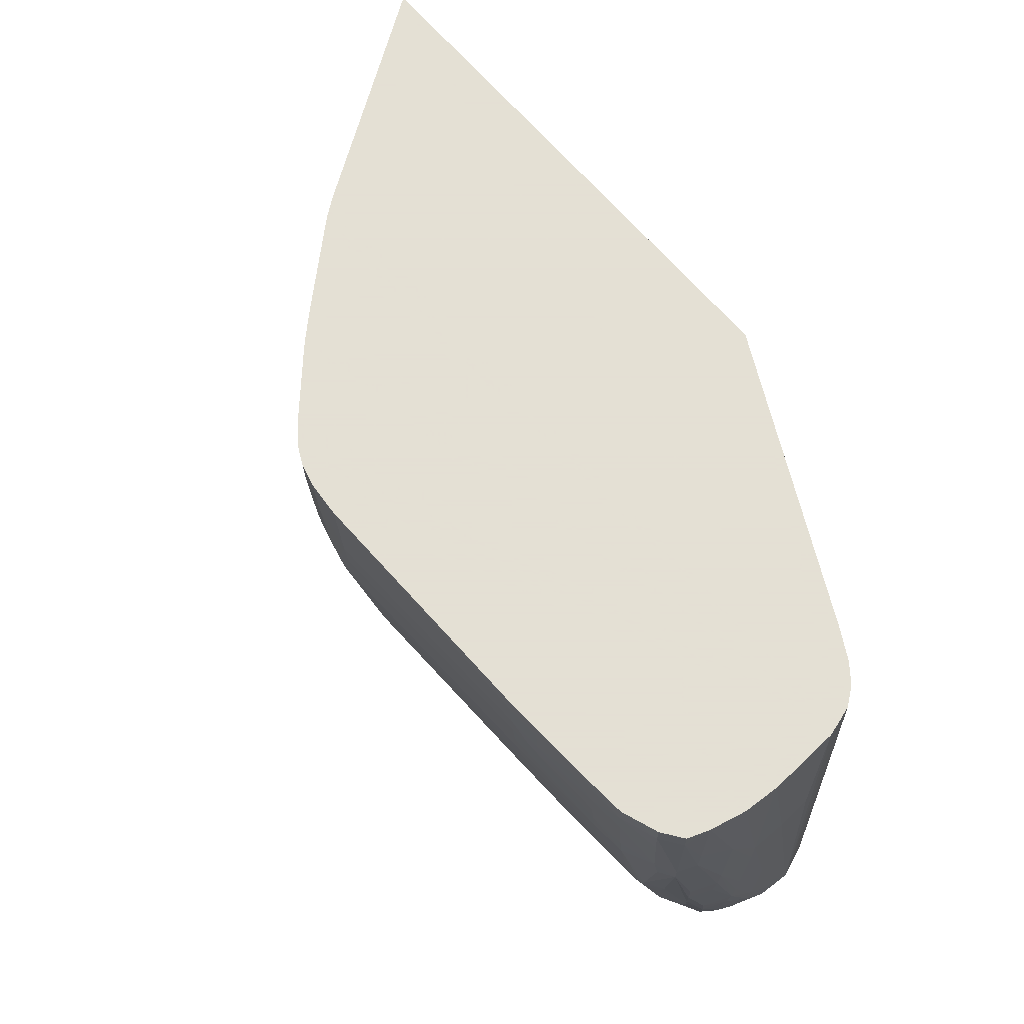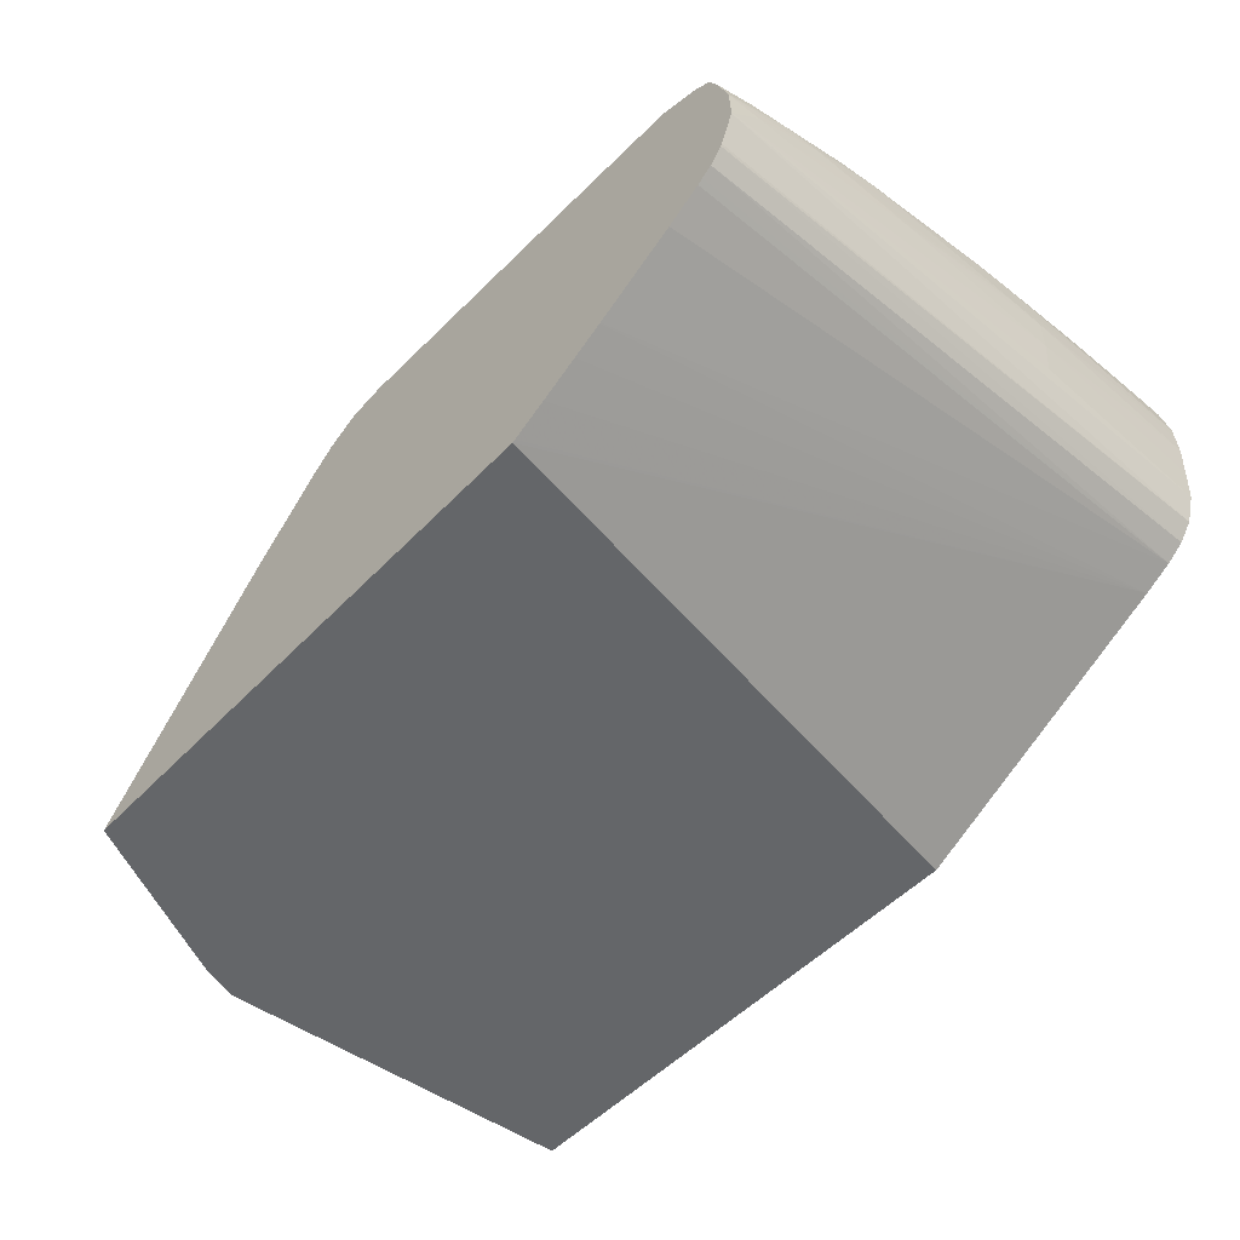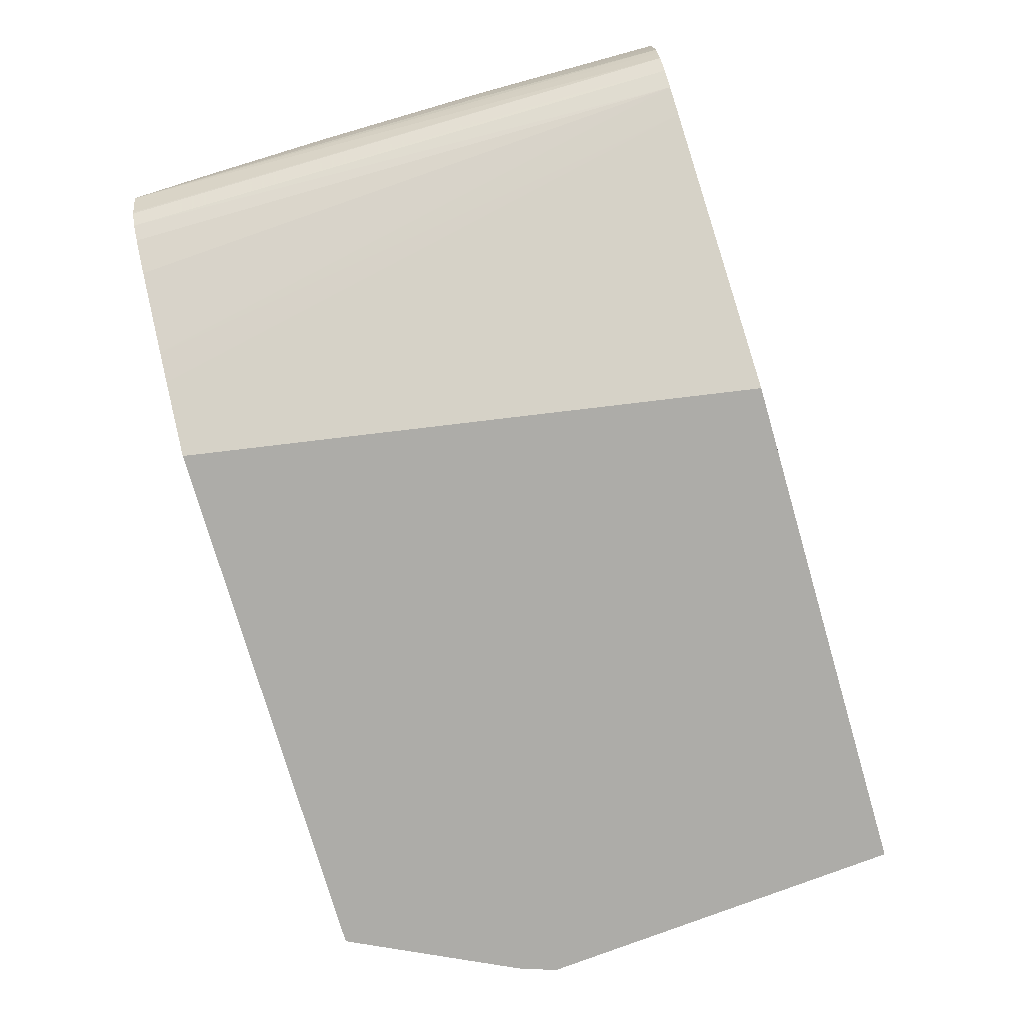
<metadata>
{"format":"obj","ext":"obj","renderer":"f3d","projection":"perspective","resolution":1024,"background":"white","views":[{"elev":66.2,"azim":-130.3,"up":"+Z"},{"elev":-51.7,"azim":-132.1,"up":"+Y"},{"elev":-76.6,"azim":-73.8,"up":"+Y"}]}
</metadata>
<code>
v -0.02826 0.03104 -0.01244
v -0.02826 0.03172 -0.01176
v -0.02823 0.03172 -0.01244
v -0.02826 0.03101 -0.01244
v -0.02822 0.03172 -0.004634
v -0.02827 0.03243 -0.004634
v -0.02829 0.03243 -0.007483
v -0.02829 0.03243 -0.008197
v -0.02828 0.03172 -0.01105
v -0.02828 0.03243 -0.009623
v -0.02826 0.03243 -0.01034
v -0.02822 0.03243 -0.01105
v -0.02822 0.03175 -0.01244
v -0.02805 0.03149 -0.0006291
v -0.02812 0.03172 -0.0006291
v -0.028 0.03034 -0.01244
v -0.02794 0.03113 -0.0006291
v -0.02827 0.03315 -0.004634
v -0.02815 0.03216 -0.0006291
v -0.02817 0.03243 -0.0006291
v -0.02819 0.03287 -0.0006291
v -0.0282 0.03315 -0.0006291
v -0.02827 0.03315 -0.005346
v -0.02829 0.03243 -0.008909
v -0.02824 0.03315 -0.007483
v -0.02823 0.03315 -0.008197
v -0.02821 0.03315 -0.008909
v -0.02814 0.03315 -0.009623
v -0.02812 0.03243 -0.01176
v -0.02798 0.03248 -0.01244
v -0.02798 0.03029 -0.01244
v -0.02773 0.03072 -0.002496
v -0.02767 0.03078 -0.0006291
v -0.02818 0.03359 -0.0006291
v -0.02816 0.03386 -0.0006291
v -0.02819 0.03386 -0.003208
v -0.02816 0.03386 -0.005346
v -0.02814 0.03386 -0.00606
v -0.02809 0.03386 -0.006771
v -0.02797 0.03375 -0.008909
v -0.02792 0.03366 -0.009623
v -0.02804 0.03315 -0.01034
v -0.02794 0.03316 -0.01099
v -0.02791 0.03294 -0.01176
v -0.02797 0.03252 -0.01244
v -0.02774 0.02999 -0.01244
v -0.02731 0.0305 -0.0006291
v -0.028 0.03457 -0.0006291
v -0.028 0.03457 -0.00107
v -0.028 0.03457 -0.002496
v -0.02799 0.03457 -0.003208
v -0.02783 0.03496 -0.003208
v -0.02792 0.0344 -0.00606
v -0.0279 0.03434 -0.006771
v -0.02784 0.03427 -0.007483
v -0.02781 0.03423 -0.007893
v -0.02785 0.03356 -0.01034
v -0.0278 0.03351 -0.01071
v -0.02785 0.03285 -0.01228
v -0.02794 0.03258 -0.01244
v -0.02754 0.02984 -0.01244
v -0.02673 0.03017 -0.0006291
v -0.02743 0.02977 -0.01244
v -0.02675 0.02934 -0.01244
v -0.02514 0.02842 -0.01244
v -0.02512 0.02842 -0.01244
v -0.02791 0.03483 -0.0006291
v -0.02786 0.035 -0.00107
v -0.02744 0.0353 -0.00107
v -0.02744 0.03526 -0.001782
v -0.02782 0.03495 -0.003667
v -0.02753 0.03475 -0.00606
v -0.02774 0.03417 -0.008368
v -0.02739 0.03472 -0.006731
v -0.02744 0.03453 -0.007483
v -0.02748 0.03437 -0.008157
v -0.02743 0.03361 -0.01099
v -0.02719 0.03355 -0.01154
v -0.02749 0.03304 -0.01244
v -0.02782 0.03282 -0.01244
v -0.02763 0.0341 -0.008909
v -0.02727 0.03431 -0.008909
v -0.02715 0.03425 -0.009363
v -0.02454 0.0281 -0.01244
v -0.0238 0.0277 -0.01244
v -0.02313 0.02735 -0.01244
v -0.02307 0.02732 -0.01244
v -0.02112 0.02732 -0.0006291
v -0.02785 0.035 -0.0006291
v -0.02744 0.0353 -0.0006291
v -0.02673 0.03556 -0.0006291
v -0.02673 0.03555 -0.00107
v -0.02744 0.03518 -0.003208
v -0.02673 0.03551 -0.001782
v -0.02749 0.03509 -0.003911
v -0.02718 0.03497 -0.00606
v -0.02711 0.03494 -0.006468
v -0.02673 0.0338 -0.01105
v -0.02673 0.03359 -0.01166
v -0.02673 0.03331 -0.01244
v -0.02676 0.0333 -0.01244
v -0.02673 0.03461 -0.008197
v -0.02673 0.03444 -0.008909
v -0.02673 0.03428 -0.009458
v -0.02673 0.03401 -0.01034
v -0.01178 0.02732 -0.01244
v -0.01047 0.02732 -0.0006291
v -0.02601 0.03562 -0.0006291
v -0.02567 0.03564 -0.0007285
v -0.02595 0.03561 -0.001007
v -0.02602 0.03557 -0.001782
v -0.02673 0.0354 -0.003208
v -0.02673 0.03534 -0.003922
v -0.02727 0.03501 -0.005346
v -0.02734 0.03506 -0.004634
v -0.02602 0.03553 -0.002496
v -0.02673 0.03477 -0.007483
v -0.02673 0.03504 -0.00606
v -0.02673 0.03495 -0.006549
v -0.02602 0.03406 -0.01034
v -0.02459 0.03424 -0.01006
v -0.02459 0.03413 -0.01042
v -0.02602 0.03384 -0.01105
v -0.02596 0.03359 -0.01181
v -0.02616 0.03349 -0.01208
v -0.02639 0.03334 -0.01244
v -0.02602 0.03448 -0.008909
v -0.02511 0.03494 -0.007181
v -0.02459 0.03487 -0.007598
v -0.02459 0.03473 -0.008197
v -0.02602 0.0343 -0.009544
v -0.0156 0.03146 -0.01244
v -0.01174 0.02732 -0.01237
v -0.009831 0.02732 -0.008197
v -0.0134 0.03156 -0.0006291
v -0.02568 0.03564 -0.0006291
v -0.02459 0.03571 -0.0006291
v -0.02459 0.0357 -0.00107
v -0.02554 0.03563 -0.001204
v -0.0246 0.03567 -0.001767
v -0.02437 0.03566 -0.002278
v -0.02602 0.03547 -0.003208
v -0.02602 0.0354 -0.003922
v -0.02602 0.0353 -0.004634
v -0.02602 0.0352 -0.005346
v -0.02602 0.03509 -0.00606
v -0.02533 0.03499 -0.006827
v -0.02459 0.03436 -0.009623
v -0.02388 0.03439 -0.009623
v -0.02388 0.03425 -0.01011
v -0.02388 0.03415 -0.01047
v -0.02388 0.03396 -0.01105
v -0.02459 0.03393 -0.01105
v -0.02568 0.0335 -0.01212
v -0.02596 0.03338 -0.0124
v -0.02596 0.03337 -0.01244
v -0.02459 0.03455 -0.008909
v -0.02459 0.03504 -0.006771
v -0.02459 0.03495 -0.007242
v -0.02388 0.03489 -0.007665
v -0.02388 0.03477 -0.008197
v -0.02388 0.03459 -0.008909
v -0.01561 0.03148 -0.01244
v -0.01006 0.02732 -0.008905
v -0.01016 0.02732 -0.009114
v -0.01039 0.02732 -0.009585
v -0.0137 0.0319 -0.001782
v -0.01369 0.03191 -0.00107
v -0.01368 0.03192 -0.0006291
v -0.01358 0.03178 -0.0006291
v -0.01706 0.03355 -0.01085
v -0.01708 0.03424 -0.008634
v -0.01704 0.03429 -0.008197
v -0.01568 0.0335 -0.005701
v -0.01564 0.03354 -0.005226
v -0.01559 0.03359 -0.004634
v -0.01555 0.03363 -0.003922
v -0.0151 0.03336 -0.002496
v -0.01506 0.0334 -0.001782
v -0.02432 0.03572 -0.0006291
v -0.02388 0.03574 -0.00107
v -0.02388 0.03571 -0.001782
v -0.02388 0.03566 -0.002408
v -0.02388 0.03559 -0.003208
v -0.0253 0.03534 -0.004634
v -0.02388 0.03552 -0.003922
v -0.02459 0.03538 -0.004634
v -0.0253 0.03513 -0.00606
v -0.01889 0.03459 -0.009623
v -0.01889 0.03439 -0.01034
v -0.01889 0.03425 -0.0108
v -0.01889 0.03414 -0.01116
v -0.02388 0.03372 -0.01176
v -0.01889 0.03395 -0.01176
v -0.01889 0.03372 -0.01244
v -0.02459 0.03368 -0.01176
v -0.02388 0.03348 -0.01244
v -0.02459 0.03344 -0.01244
v -0.02459 0.03516 -0.00606
v -0.02388 0.03519 -0.00606
v -0.02388 0.03507 -0.006771
v -0.02317 0.03491 -0.007734
v -0.02317 0.0348 -0.008197
v -0.01889 0.03477 -0.008909
v -0.01704 0.0329 -0.01244
v -0.01714 0.03347 -0.01133
v -0.01405 0.0323 -0.00107
v -0.01382 0.03207 -0.0006291
v -0.01749 0.03402 -0.01034
v -0.01728 0.03409 -0.009623
v -0.01764 0.03432 -0.009623
v -0.01743 0.03439 -0.008886
v -0.01746 0.03458 -0.008197
v -0.01775 0.03497 -0.007293
v -0.01749 0.03475 -0.007511
v -0.01731 0.03479 -0.006771
v -0.0172 0.03487 -0.00606
v -0.01713 0.03491 -0.005605
v -0.01709 0.03495 -0.00513
v -0.01705 0.03499 -0.004634
v -0.017 0.03504 -0.003922
v -0.01542 0.03376 -0.001782
v -0.01546 0.03371 -0.002496
v -0.01541 0.03377 -0.00107
v -0.01506 0.03341 -0.00107
v -0.02388 0.03574 -0.0006291
v -0.01889 0.03585 -0.0006291
v -0.01889 0.03584 -0.00107
v -0.01889 0.03578 -0.002496
v -0.01889 0.03573 -0.003208
v -0.01857 0.03564 -0.004302
v -0.02388 0.03542 -0.004634
v -0.02459 0.03527 -0.005346
v -0.01836 0.03497 -0.008037
v -0.01841 0.03425 -0.01079
v -0.01818 0.03364 -0.01244
v -0.02388 0.03531 -0.005346
v -0.01889 0.03535 -0.00606
v -0.01889 0.03523 -0.006771
v -0.01889 0.0351 -0.007483
v -0.01889 0.03498 -0.008059
v -0.01889 0.0349 -0.008417
v -0.01726 0.03338 -0.01176
v -0.01748 0.03327 -0.01244
v -0.01775 0.03355 -0.01224
v -0.01761 0.03364 -0.01176
v -0.01741 0.03374 -0.01107
v -0.01404 0.03231 -0.0006291
v -0.01775 0.03425 -0.01011
v -0.01766 0.03501 -0.006771
v -0.01789 0.03491 -0.007768
v -0.01815 0.03503 -0.007511
v -0.01818 0.03518 -0.006771
v -0.01818 0.03529 -0.00606
v -0.01805 0.03559 -0.003922
v -0.01746 0.03534 -0.003922
v -0.01756 0.03507 -0.00606
v -0.01746 0.03541 -0.003208
v -0.01696 0.03507 -0.003208
v -0.01581 0.03412 -0.001782
v -0.01578 0.03413 -0.00107
v -0.01563 0.034 -0.0006291
v -0.01542 0.03378 -0.0006291
v -0.01506 0.03341 -0.0006291
v -0.01862 0.03584 -0.0006291
v -0.01818 0.03579 -0.00107
v -0.01825 0.0357 -0.003208
v -0.01841 0.03567 -0.003922
v -0.01852 0.03564 -0.004302
v -0.01815 0.03487 -0.008244
v -0.01818 0.03471 -0.008909
v -0.01818 0.03452 -0.009623
v -0.01818 0.03432 -0.01034
v -0.01793 0.03418 -0.01059
v -0.01818 0.03411 -0.01104
v -0.01818 0.03387 -0.01176
v -0.01811 0.03362 -0.01244
v -0.01753 0.03331 -0.01244
v -0.01789 0.03562 -0.003208
v -0.01783 0.03564 -0.002808
v -0.01737 0.0355 -0.00107
v -0.01689 0.03515 -0.00107
v -0.01578 0.03414 -0.0006291
v -0.01818 0.0358 -0.0006291
v -0.01818 0.03576 -0.001782
v -0.01772 0.03569 -0.00107
v -0.01776 0.03567 -0.001782
v -0.01811 0.03571 -0.002541
v -0.01736 0.03551 -0.0006291
v -0.01749 0.03558 -0.0006291
v -0.01718 0.03537 -0.0006291
v -0.01689 0.03515 -0.0006291
v -0.018 0.03576 -0.0006291
v -0.01771 0.03569 -0.0006291
f 161 203 162
f 160 202 161
f 162 203 204
f 159 202 160
f 161 202 203
f 167 207 168
f 163 205 206
f 163 206 164
f 164 206 171
f 159 201 202
f 167 179 207
f 168 207 169
f 169 207 208
f 162 204 189
f 158 201 159
f 152 195 193
f 158 199 200
f 151 191 192
f 151 192 152
f 171 206 209
f 152 193 153
f 150 191 151
f 152 192 194
f 152 194 195
f 153 193 196
f 153 196 154
f 154 196 193
f 154 193 197
f 154 197 198
f 154 198 155
f 155 198 156
f 158 188 199
f 158 200 201
f 171 209 210
f 180 226 181
f 172 210 211
f 178 222 179
f 179 222 224
f 179 224 225
f 179 225 208
f 179 208 207
f 181 226 227
f 178 223 222
f 181 227 228
f 181 229 182
f 182 229 183
f 183 231 184
f 183 230 231
f 150 190 191
f 183 229 230
f 181 228 229
f 177 221 222
f 177 223 178
f 177 222 223
f 172 211 212
f 172 212 213
f 172 213 214
f 172 214 215
f 172 215 216
f 172 216 217
f 172 217 218
f 172 218 173
f 173 218 174
f 174 218 219
f 174 219 175
f 175 219 176
f 176 219 220
f 176 220 221
f 176 221 177
f 171 210 172
f 149 190 150
f 122 153 123
f 149 162 189
f 126 155 156
f 127 130 157
f 127 157 148
f 128 158 159
f 128 159 129
f 128 147 158
f 125 155 126
f 129 159 160
f 129 161 130
f 130 161 162
f 130 162 157
f 132 163 164
f 132 164 165
f 132 165 166
f 129 160 161
f 132 166 133
f 125 154 155
f 124 153 154
f 118 146 119
f 119 146 147
f 184 231 186
f 119 147 128
f 120 131 121
f 121 148 149
f 124 154 125
f 121 149 150
f 121 151 122
f 121 131 127
f 121 127 148
f 122 151 152
f 122 152 153
f 123 153 124
f 121 150 151
f 134 167 168
f 134 168 169
f 134 169 170
f 141 184 143
f 141 143 142
f 143 185 144
f 143 184 186
f 143 186 187
f 143 187 185
f 141 183 184
f 144 185 145
f 146 185 187
f 146 187 188
f 146 188 158
f 146 158 147
f 148 157 162
f 148 162 149
f 145 185 146
f 141 182 183
f 140 182 141
f 138 140 139
f 134 170 135
f 134 164 171
f 134 171 172
f 134 172 173
f 134 173 174
f 134 174 175
f 134 175 176
f 134 176 177
f 134 177 178
f 134 178 179
f 134 179 167
f 137 180 181
f 137 181 138
f 138 181 182
f 138 182 140
f 149 189 190
f 186 232 187
f 265 284 266
f 187 232 237
f 243 278 245
f 245 278 277
f 245 277 276
f 245 276 274
f 245 274 249
f 245 249 246
f 243 244 278
f 246 249 247
f 249 271 251
f 250 255 279
f 250 279 256
f 250 256 257
f 251 271 270
f 253 269 254
f 249 274 271
f 236 276 277
f 235 276 236
f 235 275 276
f 231 237 232
f 234 242 241
f 234 241 240
f 234 240 239
f 234 239 269
f 234 269 253
f 234 253 252
f 234 252 251
f 234 251 270
f 234 270 271
f 234 271 235
f 235 271 272
f 235 272 273
f 235 273 274
f 235 274 275
f 254 269 255
f 231 239 238
f 255 269 268
f 256 279 280
f 274 276 275
f 280 288 285
f 280 287 281
f 281 289 282
f 281 287 286
f 281 286 290
f 272 274 273
f 281 290 289
f 282 291 292
f 282 292 283
f 284 293 286
f 286 293 294
f 118 145 146
f 286 294 290
f 282 289 291
f 271 274 272
f 267 279 268
f 267 280 279
f 256 280 258
f 258 281 259
f 258 280 281
f 259 281 282
f 259 282 260
f 260 282 261
f 261 283 262
f 261 282 283
f 266 280 285
f 266 285 267
f 266 284 286
f 266 286 287
f 266 287 280
f 267 285 288
f 267 288 280
f 255 268 279
f 186 231 232
f 231 269 239
f 230 268 269
f 201 240 202
f 202 240 241
f 202 241 242
f 202 242 203
f 203 242 204
f 204 242 234
f 201 239 240
f 205 243 206
f 206 243 245
f 206 245 246
f 206 246 247
f 206 247 209
f 208 225 248
f 209 249 211
f 205 244 243
f 200 239 201
f 200 238 239
f 200 231 238
f 187 237 233
f 187 233 188
f 188 233 237
f 188 237 199
f 189 204 234
f 189 234 235
f 189 235 190
f 190 235 191
f 191 235 192
f 192 235 194
f 193 195 197
f 194 235 195
f 195 235 236
f 199 237 200
f 200 237 231
f 209 211 210
f 230 269 231
f 209 247 249
f 211 214 212
f 222 259 260
f 222 260 261
f 222 261 262
f 222 262 224
f 224 262 263
f 224 263 225
f 221 259 222
f 225 263 264
f 227 265 266
f 227 266 228
f 228 266 229
f 229 266 267
f 229 267 268
f 229 268 230
f 225 264 248
f 221 258 259
f 221 256 258
f 220 256 221
f 212 214 213
f 214 250 218
f 214 218 217
f 214 217 216
f 214 216 215
f 214 249 251
f 214 251 252
f 214 252 253
f 214 253 254
f 214 254 255
f 214 255 250
f 218 256 219
f 218 250 257
f 218 257 256
f 219 256 220
f 211 249 214
f 118 144 145
f 87 106 133
f 116 141 142
f 14 290 294
f 14 294 293
f 14 293 284
f 14 265 227
f 14 227 226
f 14 226 180
f 14 289 290
f 14 180 137
f 14 136 108
f 14 108 91
f 14 91 90
f 14 90 89
f 14 89 67
f 14 67 48
f 14 137 136
f 14 48 35
f 14 291 289
f 14 283 292
f 14 17 33
f 14 33 47
f 14 47 62
f 14 62 88
f 14 88 107
f 14 107 135
f 14 292 291
f 14 135 170
f 14 169 208
f 14 208 248
f 14 248 264
f 14 264 263
f 14 263 262
f 14 262 283
f 14 170 169
f 14 35 34
f 14 34 22
f 14 22 21
f 28 41 42
f 28 42 29
f 29 42 43
f 29 43 44
f 29 44 45
f 29 45 30
f 28 40 41
f 31 46 32
f 33 46 47
f 35 48 36
f 36 48 49
f 36 49 50
f 36 50 51
f 36 51 37
f 32 46 33
f 27 40 28
f 27 39 40
f 27 38 39
f 14 21 20
f 14 20 19
f 14 19 15
f 16 31 17
f 17 31 32
f 17 32 33
f 18 22 34
f 18 34 35
f 18 35 36
f 18 36 23
f 23 36 37
f 23 37 25
f 25 37 26
f 26 37 27
f 27 37 38
f 13 29 30
f 37 51 38
f 12 29 13
f 12 27 28
f 1 278 244
f 1 244 205
f 1 205 163
f 1 163 132
f 1 132 106
f 1 106 87
f 1 277 278
f 1 87 86
f 1 85 84
f 1 84 66
f 1 66 65
f 1 65 64
f 1 64 63
f 1 63 61
f 1 86 85
f 1 61 46
f 1 236 277
f 1 197 195
f 117 119 128
f 1 2 3
f 1 3 13
f 1 13 30
f 1 30 45
f 1 45 60
f 1 195 236
f 1 60 80
f 1 79 101
f 1 101 100
f 1 100 126
f 1 126 156
f 1 156 198
f 1 198 197
f 1 80 79
f 1 46 31
f 1 31 16
f 1 16 4
f 6 20 21
f 6 21 22
f 6 22 18
f 7 18 8
f 8 18 23
f 8 23 24
f 6 19 20
f 8 24 9
f 10 24 23
f 10 23 25
f 10 25 26
f 10 26 11
f 11 26 27
f 11 27 12
f 9 24 10
f 6 15 19
f 6 18 7
f 5 15 6
f 1 4 5
f 1 5 6
f 1 6 7
f 1 7 8
f 1 8 9
f 1 9 2
f 2 9 10
f 2 10 11
f 2 11 3
f 3 11 12
f 3 12 13
f 4 14 15
f 4 15 5
f 4 16 17
f 4 17 14
f 12 28 29
f 38 51 52
f 14 284 265
f 38 53 54
f 92 110 111
f 92 111 94
f 93 94 112
f 93 112 113
f 93 113 96
f 93 96 114
f 92 109 110
f 93 114 115
f 94 111 116
f 94 116 112
f 95 115 114
f 95 114 96
f 96 113 97
f 97 117 102
f 93 115 95
f 92 108 109
f 91 108 92
f 87 107 88
f 78 98 99
f 78 99 100
f 78 100 101
f 78 101 79
f 82 97 83
f 83 97 102
f 83 102 103
f 83 103 104
f 83 104 105
f 83 105 98
f 87 133 166
f 87 166 165
f 87 165 164
f 87 164 134
f 87 134 107
f 97 113 118
f 78 83 98
f 97 118 119
f 98 105 120
f 108 136 109
f 109 136 137
f 109 137 138
f 109 138 110
f 110 138 139
f 110 139 111
f 107 134 135
f 111 139 140
f 111 141 116
f 112 116 142
f 112 142 113
f 113 142 143
f 113 143 144
f 113 144 118
f 111 140 141
f 106 132 133
f 105 131 120
f 104 131 105
f 98 120 121
f 98 121 122
f 98 122 123
f 98 123 124
f 98 124 125
f 98 125 99
f 99 125 100
f 100 125 126
f 102 127 103
f 102 117 128
f 102 128 129
f 38 52 53
f 102 130 127
f 103 127 131
f 103 131 104
f 97 119 117
f 77 83 78
f 102 129 130
f 76 97 82
f 48 67 68
f 48 68 49
f 49 68 50
f 50 68 51
f 51 68 52
f 52 68 69
f 47 66 62
f 52 69 70
f 52 71 53
f 53 71 54
f 54 71 55
f 55 71 72
f 55 72 56
f 56 73 58
f 52 70 71
f 47 65 66
f 47 64 65
f 47 63 64
f 38 54 39
f 76 82 81
f 39 54 40
f 40 54 55
f 40 55 41
f 41 55 56
f 41 56 57
f 41 57 43
f 41 43 42
f 43 57 44
f 44 57 58
f 44 59 45
f 45 59 60
f 46 61 47
f 47 61 63
f 56 58 57
f 56 72 74
f 44 58 59
f 56 75 76
f 69 90 91
f 69 91 92
f 69 92 70
f 70 93 71
f 70 92 94
f 70 94 93
f 68 90 69
f 71 93 95
f 72 96 97
f 72 97 74
f 73 76 81
f 75 97 76
f 56 74 75
f 74 97 75
f 71 96 72
f 68 89 90
f 71 95 96
f 62 87 88
f 58 77 78
f 58 78 79
f 67 89 68
f 56 76 73
f 58 79 80
f 58 80 59
f 58 81 82
f 58 82 83
f 58 73 81
f 59 80 60
f 62 66 84
f 62 84 85
f 62 85 86
f 62 86 87
f 58 83 77

</code>
